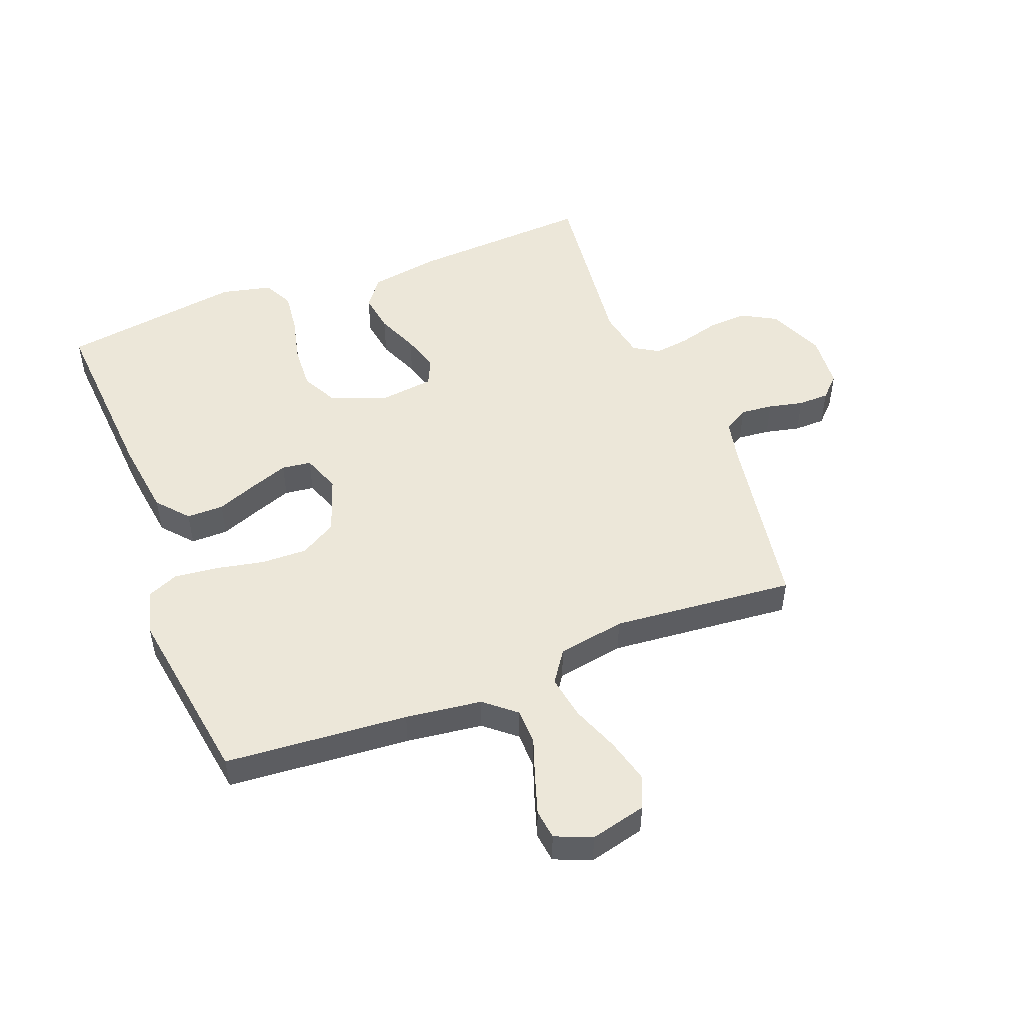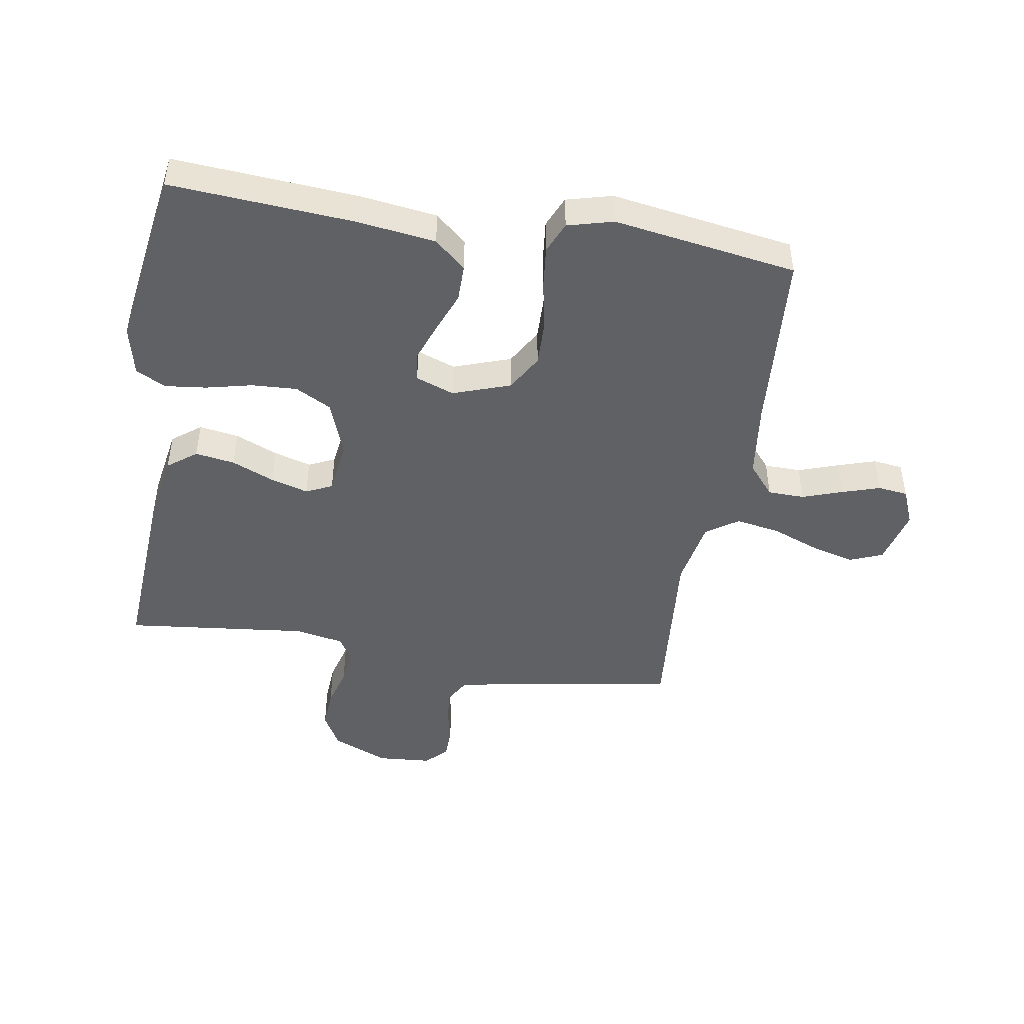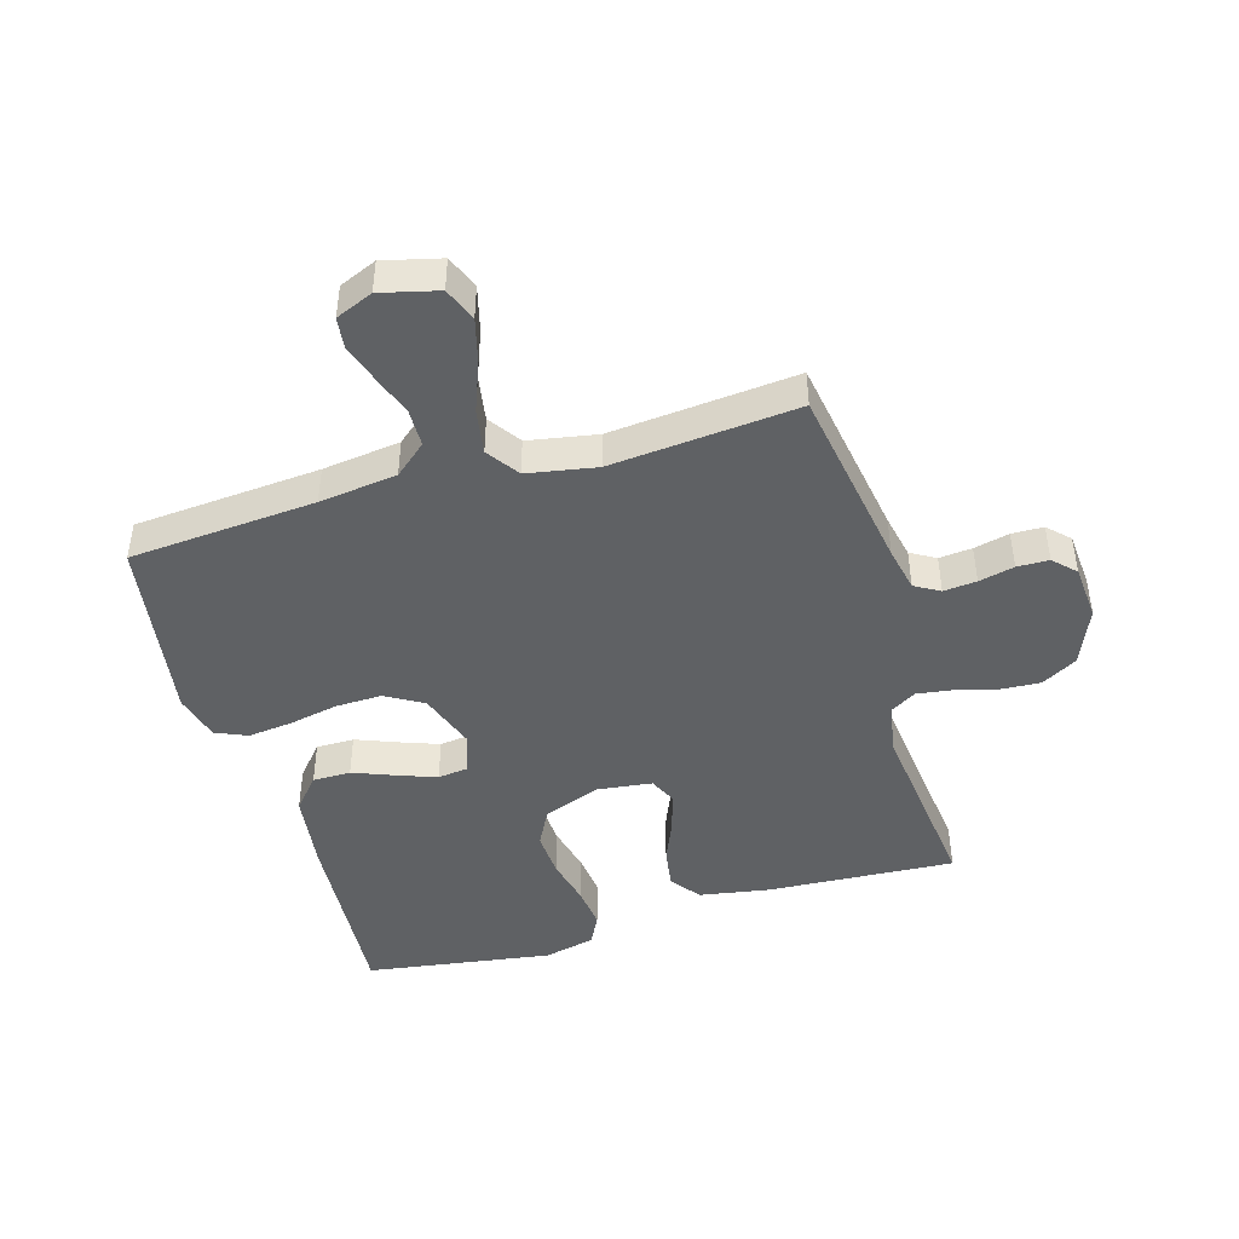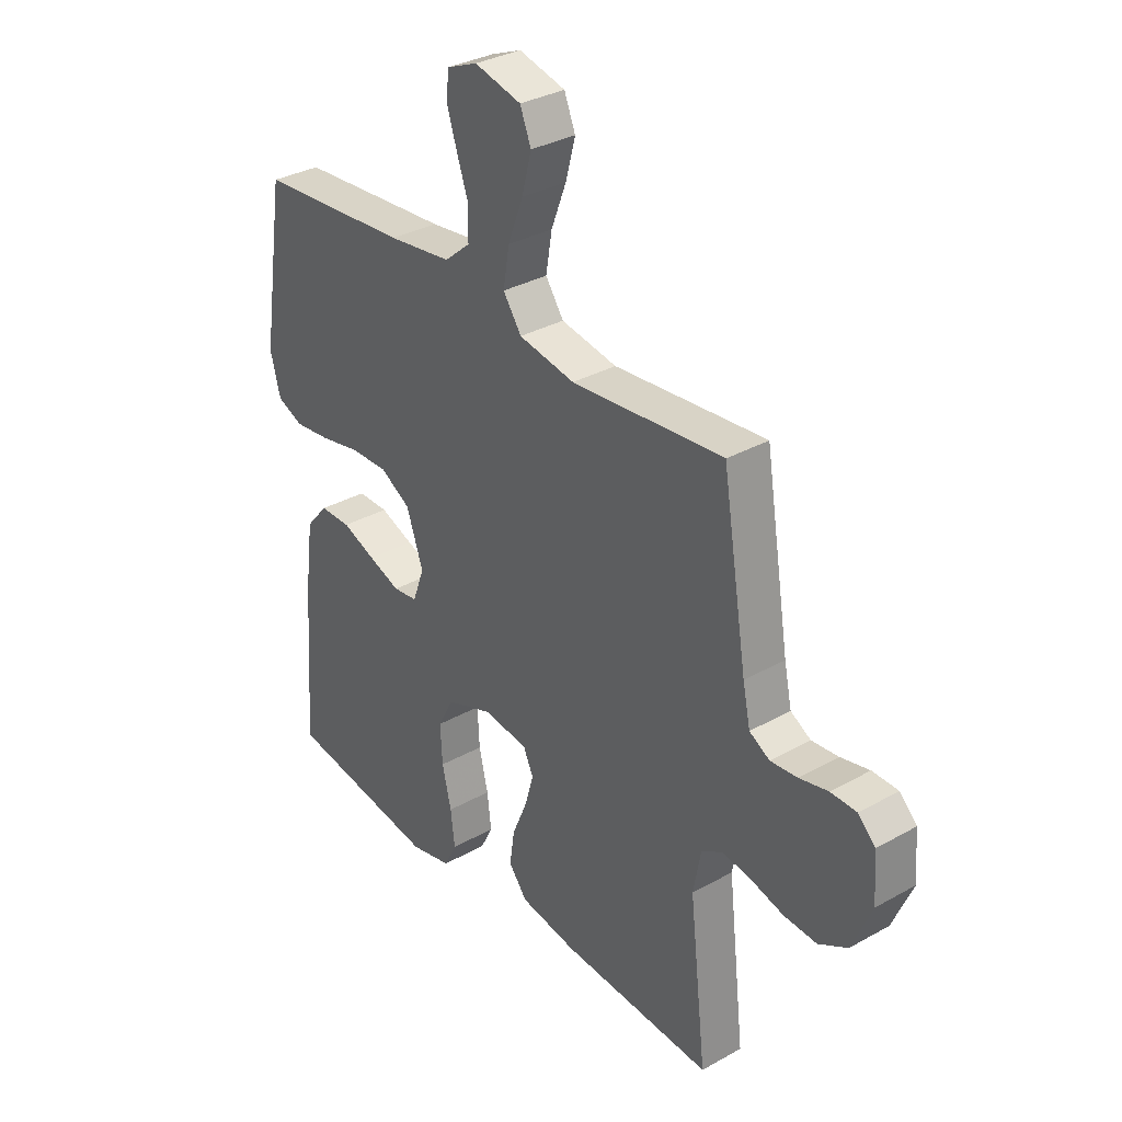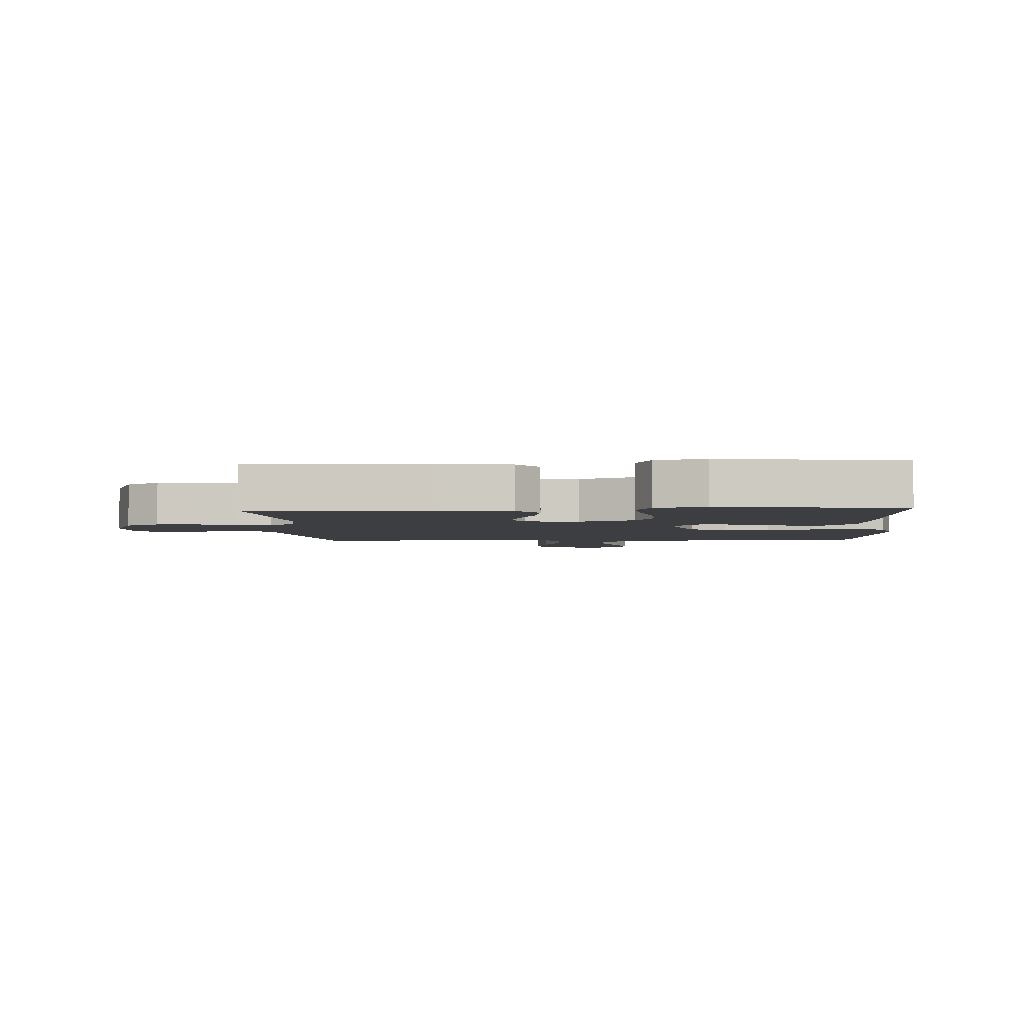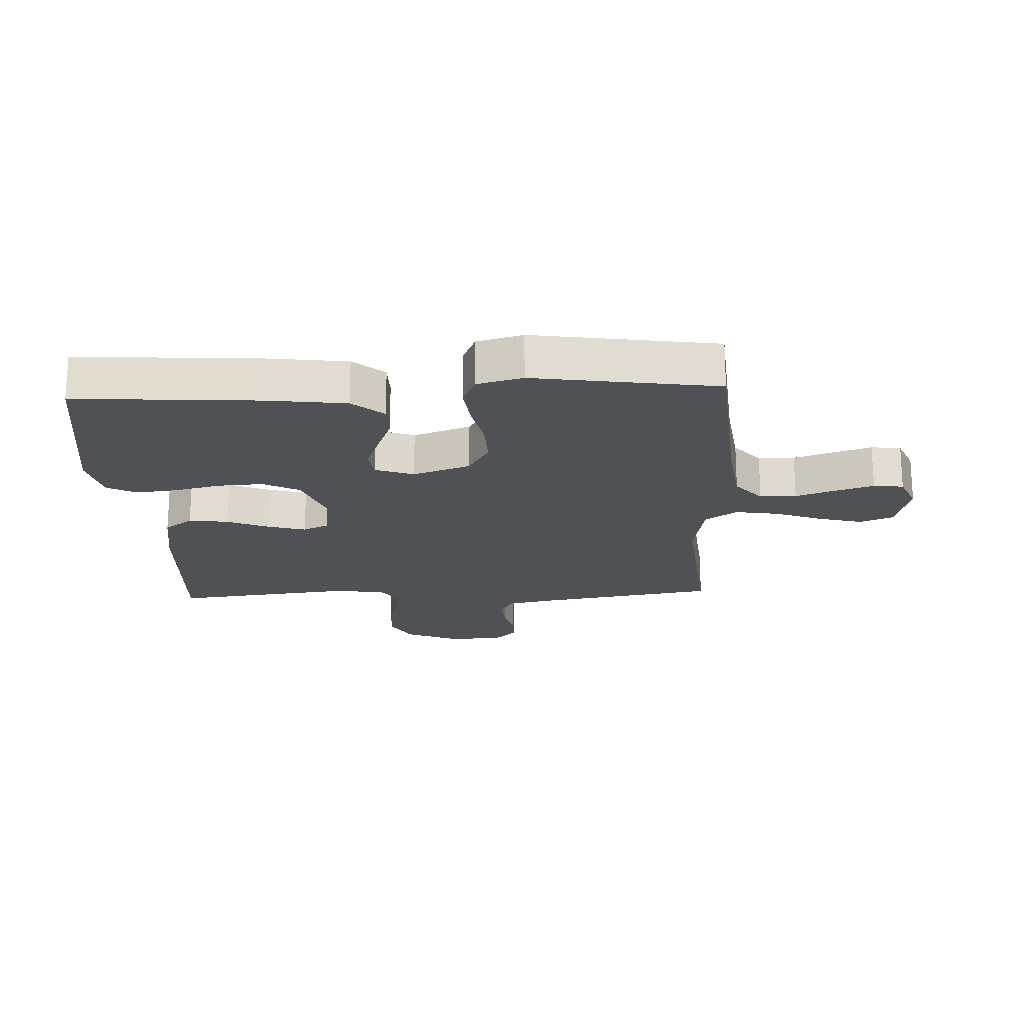
<metadata>
{"format":"obj","ext":"obj","renderer":"f3d","projection":"perspective","resolution":1024,"background":"white","views":[{"elev":50.0,"azim":-21.1,"up":"+Y"},{"elev":-46.6,"azim":-99.5,"up":"+Y"},{"elev":-45.4,"azim":16.4,"up":"+Y"},{"elev":32.9,"azim":52.2,"up":"+Z"},{"elev":-3.4,"azim":-176.4,"up":"+Y"},{"elev":-20.0,"azim":-87.3,"up":"+Y"}]}
</metadata>
<code>
v -0.5 0.07 0.5
v -0.2 0.07 0.523
v -0.075 0.07 0.539
v -0.024 0.07 0.582
v -0.023 0.07 0.642
v -0.046 0.07 0.708
v -0.066 0.07 0.77
v -0.06 0.07 0.819
v 0 0.07 0.844
v 0.092 0.07 0.821
v 0.114 0.07 0.767
v 0.095 0.07 0.695
v 0.065 0.07 0.617
v 0.053 0.07 0.545
v 0.089 0.07 0.493
v 0.2 0.07 0.473
v 0.5 0.07 0.5
v 0.549 0.07 0.2
v 0.564 0.07 0.129
v 0.604 0.07 0.106
v 0.657 0.07 0.111
v 0.714 0.07 0.124
v 0.765 0.07 0.123
v 0.799 0.07 0.089
v 0.806 0.07 0
v 0.767 0.07 -0.092
v 0.71 0.07 -0.124
v 0.645 0.07 -0.12
v 0.579 0.07 -0.102
v 0.522 0.07 -0.094
v 0.481 0.07 -0.119
v 0.466 0.07 -0.2
v 0.5 0.07 -0.5
v 0.2 0.07 -0.482
v 0.087 0.07 -0.463
v 0.051 0.07 -0.416
v 0.061 0.07 -0.351
v 0.09 0.07 -0.282
v 0.108 0.07 -0.22
v 0.088 0.07 -0.177
v 0 0.07 -0.166
v -0.092 0.07 -0.2
v -0.123 0.07 -0.259
v -0.119 0.07 -0.333
v -0.101 0.07 -0.409
v -0.093 0.07 -0.477
v -0.118 0.07 -0.526
v -0.2 0.07 -0.545
v -0.5 0.07 -0.5
v -0.479 0.07 -0.2
v -0.462 0.07 -0.071
v -0.418 0.07 -0.02
v -0.357 0.07 -0.02
v -0.291 0.07 -0.046
v -0.228 0.07 -0.069
v -0.18 0.07 -0.063
v -0.157 0.07 0
v -0.19 0.07 0.094
v -0.25 0.07 0.129
v -0.325 0.07 0.127
v -0.404 0.07 0.111
v -0.475 0.07 0.103
v -0.526 0.07 0.125
v -0.546 0.07 0.2
v -0.5 0 0.5
v -0.2 0 0.523
v -0.075 0 0.539
v -0.024 0 0.582
v -0.023 0 0.642
v -0.046 0 0.708
v -0.066 0 0.77
v -0.06 0 0.819
v 0 0 0.844
v 0.092 0 0.821
v 0.114 0 0.767
v 0.095 0 0.695
v 0.065 0 0.617
v 0.053 0 0.545
v 0.089 0 0.493
v 0.2 0 0.473
v 0.5 0 0.5
v 0.549 0 0.2
v 0.564 0 0.129
v 0.604 0 0.106
v 0.657 0 0.111
v 0.714 0 0.124
v 0.765 0 0.123
v 0.799 0 0.089
v 0.806 0 0
v 0.767 0 -0.092
v 0.71 0 -0.124
v 0.645 0 -0.12
v 0.579 0 -0.102
v 0.522 0 -0.094
v 0.481 0 -0.119
v 0.466 0 -0.2
v 0.5 0 -0.5
v 0.2 0 -0.482
v 0.087 0 -0.463
v 0.051 0 -0.416
v 0.061 0 -0.351
v 0.09 0 -0.282
v 0.108 0 -0.22
v 0.088 0 -0.177
v 0 0 -0.166
v -0.092 0 -0.2
v -0.123 0 -0.259
v -0.119 0 -0.333
v -0.101 0 -0.409
v -0.093 0 -0.477
v -0.118 0 -0.526
v -0.2 0 -0.545
v -0.5 0 -0.5
v -0.479 0 -0.2
v -0.462 0 -0.071
v -0.418 0 -0.02
v -0.357 0 -0.02
v -0.291 0 -0.046
v -0.228 0 -0.069
v -0.18 0 -0.063
v -0.157 0 0
v -0.19 0 0.094
v -0.25 0 0.129
v -0.325 0 0.127
v -0.404 0 0.111
v -0.475 0 0.103
v -0.526 0 0.125
v -0.546 0 0.2
f 64 1 2
f 63 64 2
f 62 63 2
f 61 62 2
f 60 61 2
f 59 60 2 3
f 58 59 3 4
f 57 58 4
f 52 53 54
f 51 52 54
f 50 51 54
f 49 50 54
f 48 49 54
f 47 48 54
f 46 47 54
f 45 46 54
f 44 45 54
f 43 44 54 55
f 42 43 55 56
f 36 37 38
f 35 36 38
f 34 35 38
f 33 34 38
f 32 33 38
f 31 32 38 39
f 30 31 39 40
f 27 28 29
f 26 27 29
f 25 26 29
f 24 25 29
f 23 24 29
f 22 23 29
f 21 22 29
f 20 21 29 30
f 30 40 41
f 20 30 41
f 19 20 41
f 16 17 18
f 42 56 57
f 41 42 57
f 19 41 57
f 18 19 57
f 16 18 57
f 15 16 57
f 11 12 13
f 10 11 13
f 9 10 13
f 8 9 13
f 7 8 13
f 6 7 13
f 5 6 13
f 14 15 57 4
f 4 5 13 14
f 66 65 128
f 66 128 127
f 66 127 126
f 66 126 125
f 66 125 124
f 67 66 124 123
f 68 67 123 122
f 68 122 121
f 118 117 116
f 118 116 115
f 118 115 114
f 118 114 113
f 118 113 112
f 118 112 111
f 118 111 110
f 118 110 109
f 118 109 108
f 119 118 108 107
f 120 119 107 106
f 102 101 100
f 102 100 99
f 102 99 98
f 102 98 97
f 102 97 96
f 103 102 96 95
f 104 103 95 94
f 93 92 91
f 93 91 90
f 93 90 89
f 93 89 88
f 93 88 87
f 93 87 86
f 93 86 85
f 94 93 85 84
f 105 104 94
f 105 94 84
f 105 84 83
f 82 81 80
f 121 120 106
f 121 106 105
f 121 105 83
f 121 83 82
f 121 82 80
f 121 80 79
f 77 76 75
f 77 75 74
f 77 74 73
f 77 73 72
f 77 72 71
f 77 71 70
f 77 70 69
f 68 121 79 78
f 78 77 69 68
f 1 65 66 2
f 2 66 67 3
f 3 67 68 4
f 4 68 69 5
f 5 69 70 6
f 6 70 71 7
f 7 71 72 8
f 8 72 73 9
f 9 73 74 10
f 10 74 75 11
f 11 75 76 12
f 12 76 77 13
f 13 77 78 14
f 14 78 79 15
f 15 79 80 16
f 16 80 81 17
f 17 81 82 18
f 18 82 83 19
f 19 83 84 20
f 20 84 85 21
f 21 85 86 22
f 22 86 87 23
f 23 87 88 24
f 24 88 89 25
f 25 89 90 26
f 26 90 91 27
f 27 91 92 28
f 28 92 93 29
f 29 93 94 30
f 30 94 95 31
f 31 95 96 32
f 32 96 97 33
f 33 97 98 34
f 34 98 99 35
f 35 99 100 36
f 36 100 101 37
f 37 101 102 38
f 38 102 103 39
f 39 103 104 40
f 40 104 105 41
f 41 105 106 42
f 42 106 107 43
f 43 107 108 44
f 44 108 109 45
f 45 109 110 46
f 46 110 111 47
f 47 111 112 48
f 48 112 113 49
f 49 113 114 50
f 50 114 115 51
f 51 115 116 52
f 52 116 117 53
f 53 117 118 54
f 54 118 119 55
f 55 119 120 56
f 56 120 121 57
f 57 121 122 58
f 58 122 123 59
f 59 123 124 60
f 60 124 125 61
f 61 125 126 62
f 62 126 127 63
f 63 127 128 64
f 64 128 65 1

</code>
